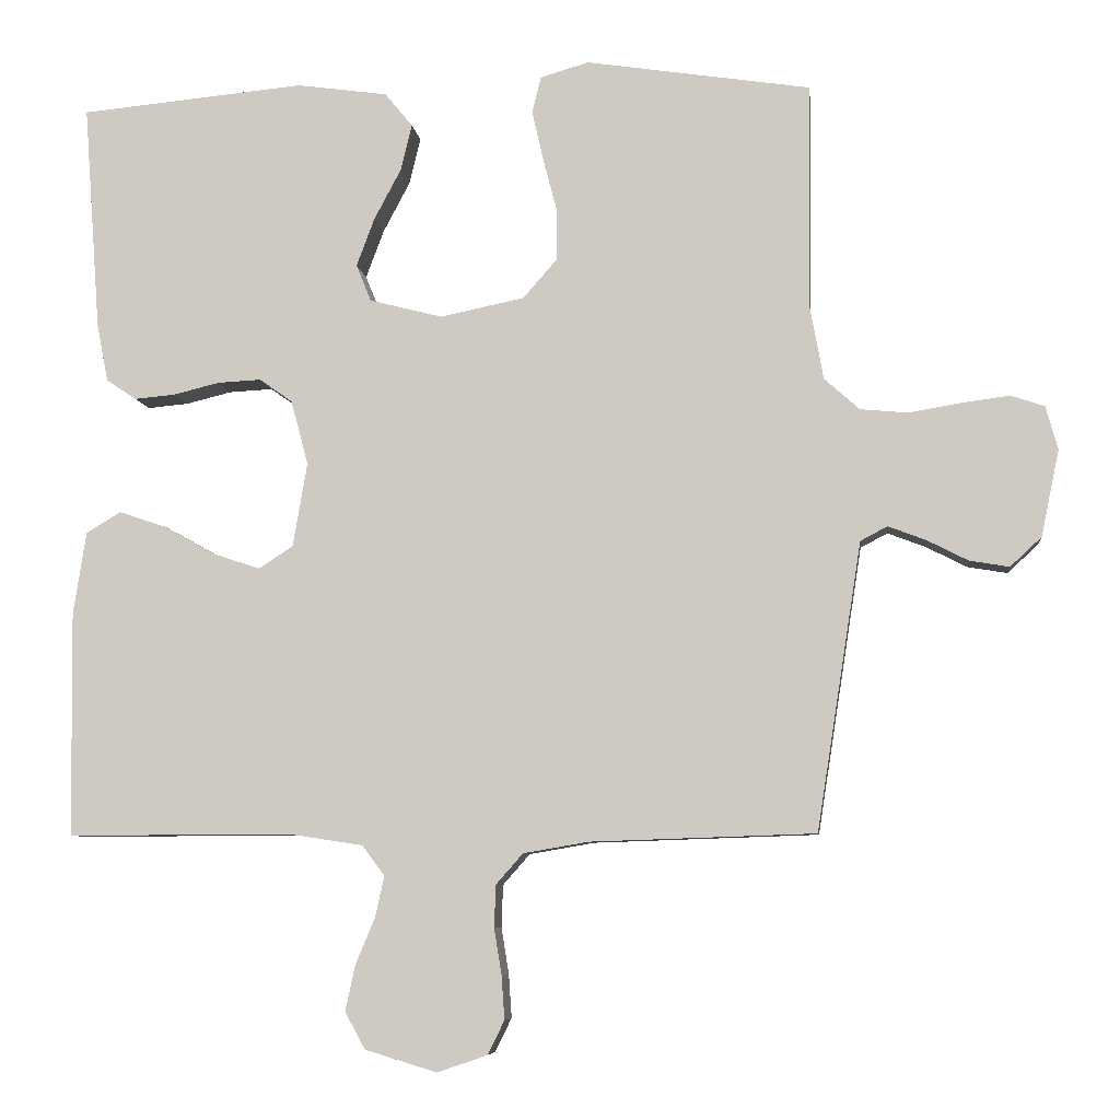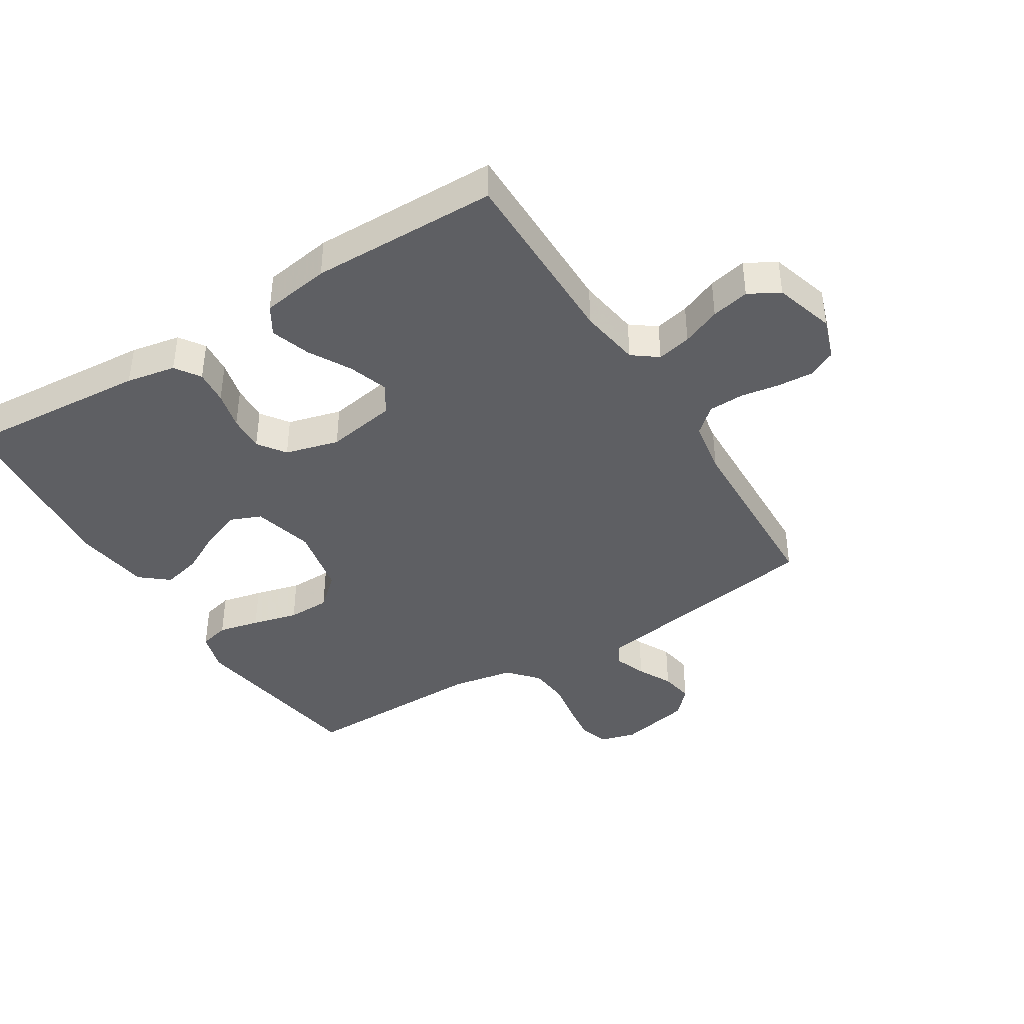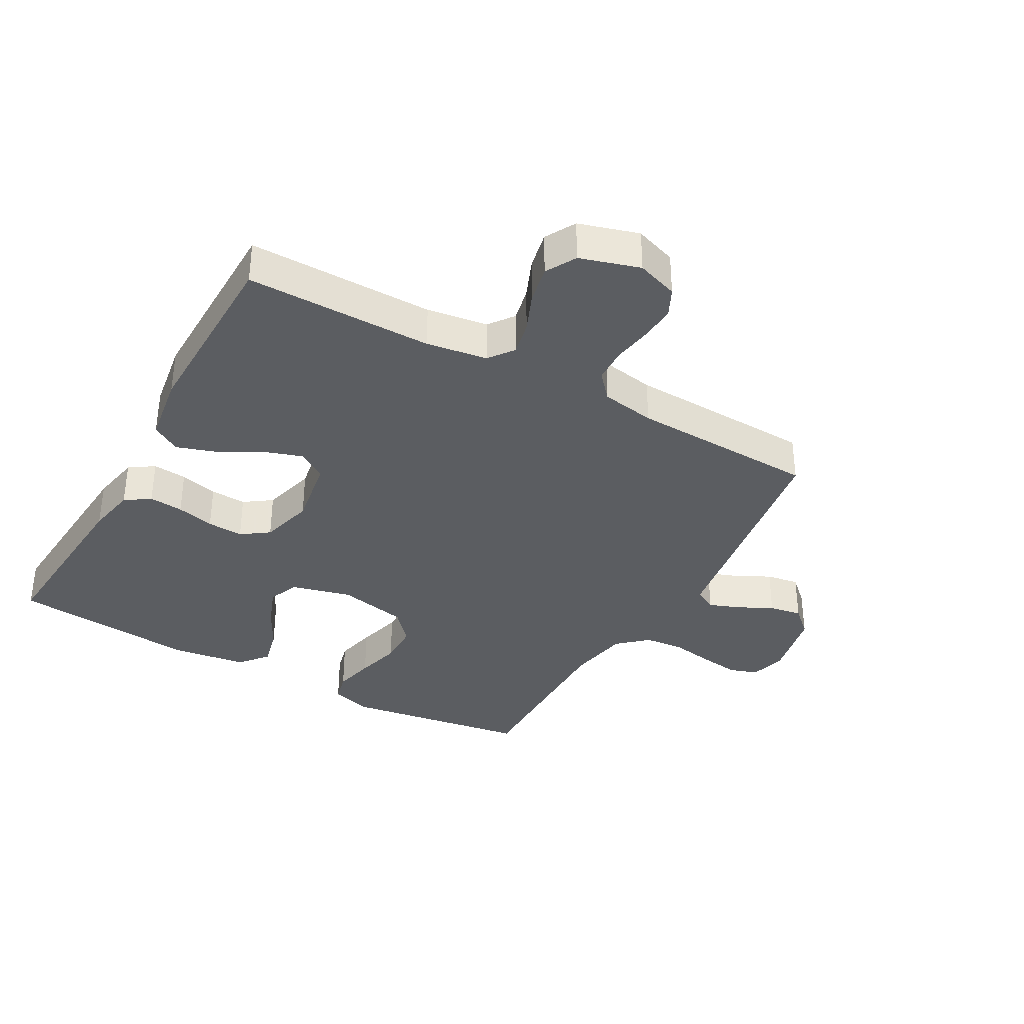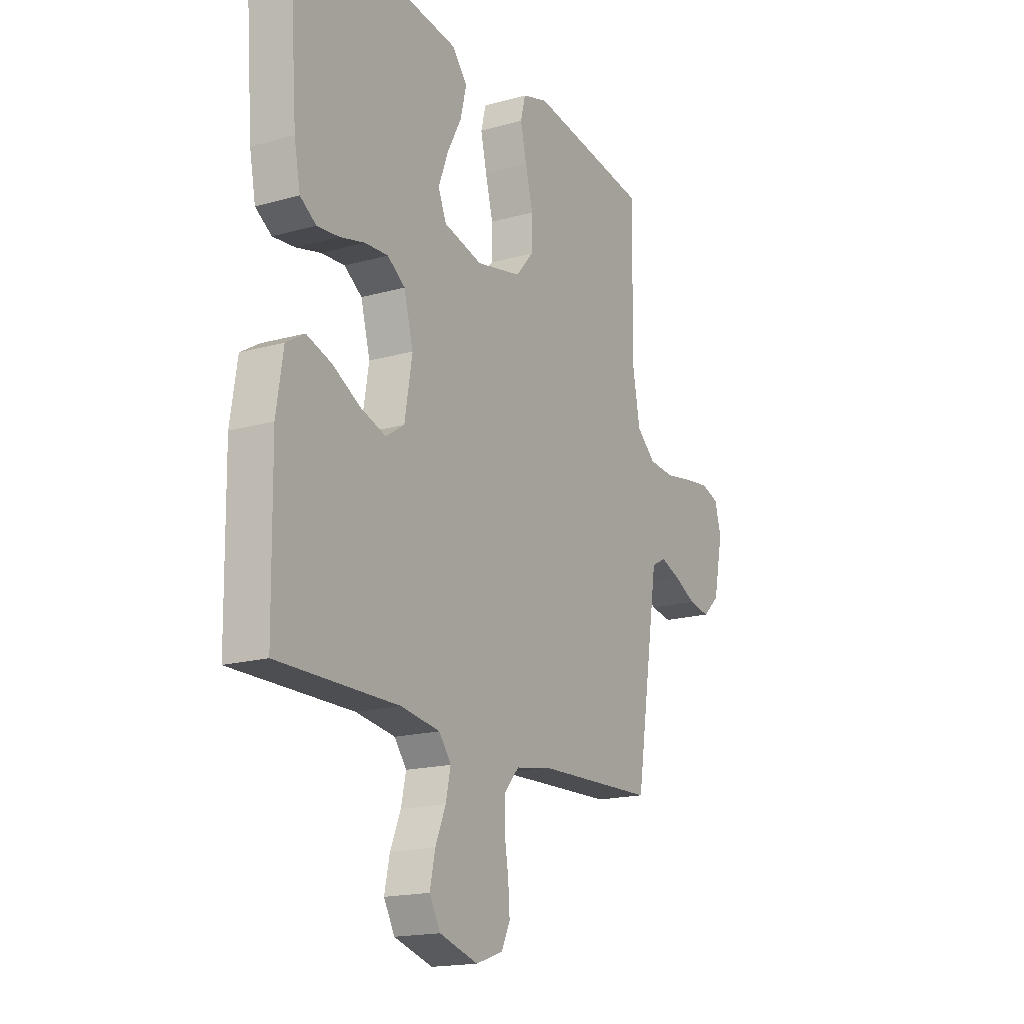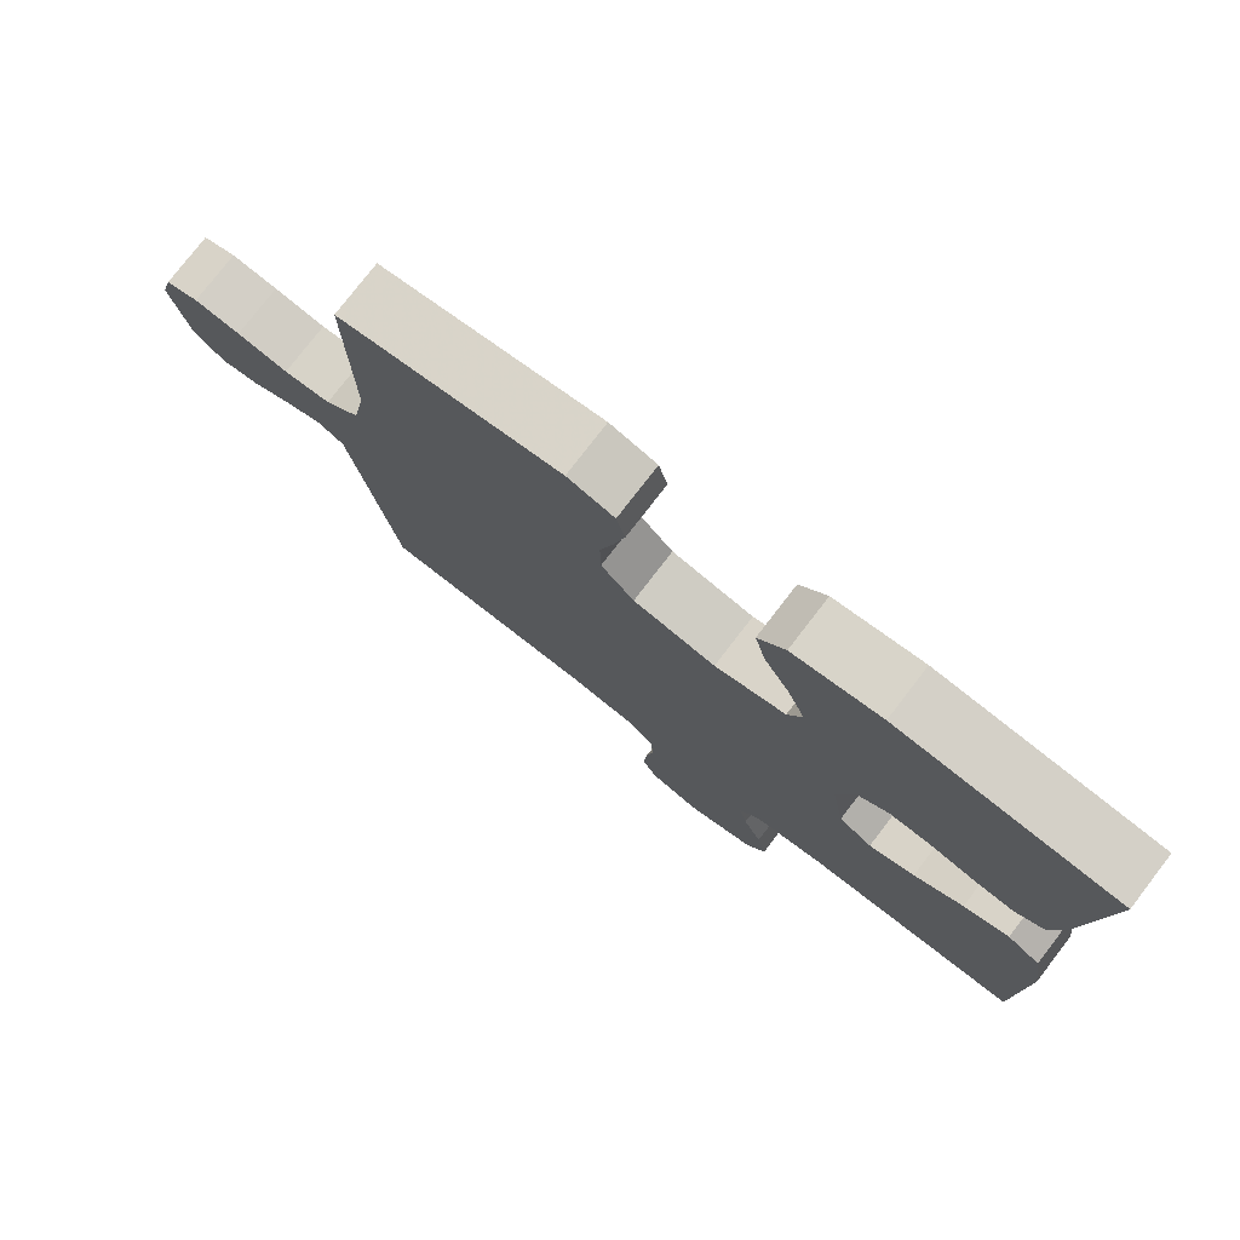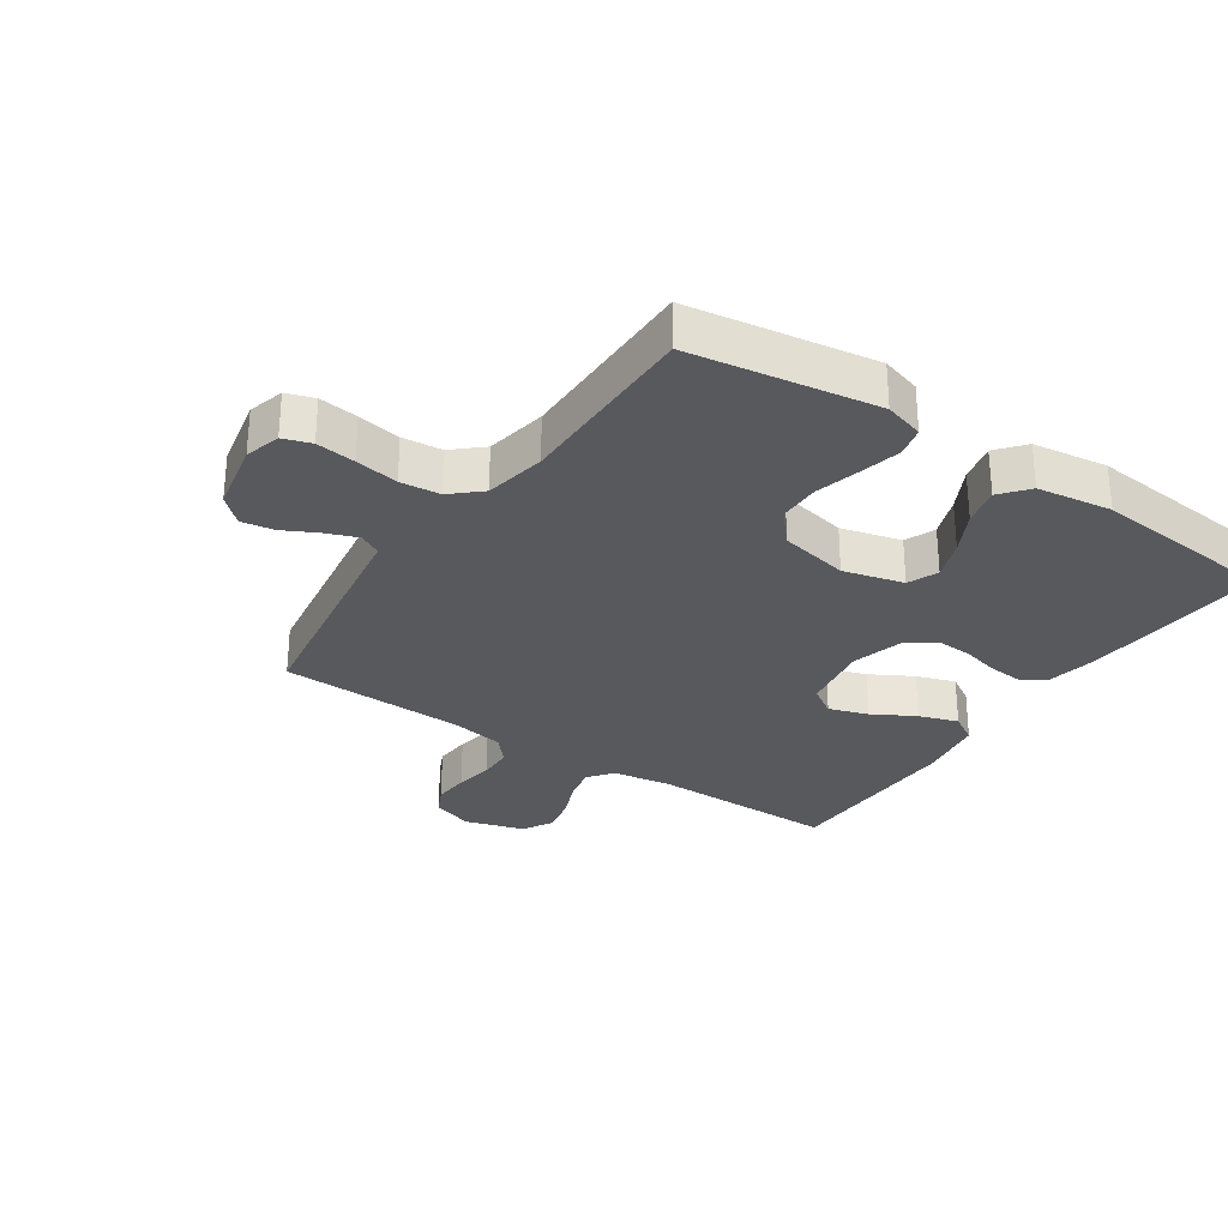
<metadata>
{"format":"obj","ext":"obj","renderer":"f3d","projection":"perspective","resolution":1024,"background":"white","views":[{"elev":-7.1,"azim":-173.3,"up":"+Z"},{"elev":-40.8,"azim":121.9,"up":"+Y"},{"elev":-35.8,"azim":150.7,"up":"+Y"},{"elev":-17.3,"azim":119.3,"up":"+Z"},{"elev":77.6,"azim":37.6,"up":"+Z"},{"elev":-29.4,"azim":-34.1,"up":"+Y"}]}
</metadata>
<code>
v 0.5 0.07 -0.5
v 0.2 0.07 -0.499
v 0.102 0.07 -0.514
v 0.072 0.07 -0.554
v 0.084 0.07 -0.609
v 0.11 0.07 -0.671
v 0.123 0.07 -0.732
v 0.096 0.07 -0.781
v 0 0.07 -0.81
v -0.067 0.07 -0.787
v -0.089 0.07 -0.742
v -0.085 0.07 -0.684
v -0.075 0.07 -0.622
v -0.077 0.07 -0.566
v -0.113 0.07 -0.525
v -0.2 0.07 -0.51
v -0.5 0.07 -0.5
v -0.547 0.07 -0.2
v -0.56 0.07 -0.117
v -0.596 0.07 -0.098
v -0.646 0.07 -0.117
v -0.701 0.07 -0.145
v -0.754 0.07 -0.154
v -0.796 0.07 -0.115
v -0.82 0.07 0
v -0.804 0.07 0.058
v -0.759 0.07 0.073
v -0.696 0.07 0.065
v -0.626 0.07 0.053
v -0.562 0.07 0.059
v -0.515 0.07 0.101
v -0.497 0.07 0.2
v -0.5 0.07 0.5
v -0.2 0.07 0.546
v -0.136 0.07 0.527
v -0.124 0.07 0.479
v -0.139 0.07 0.413
v -0.158 0.07 0.34
v -0.157 0.07 0.272
v -0.112 0.07 0.221
v 0 0.07 0.198
v 0.097 0.07 0.223
v 0.117 0.07 0.272
v 0.093 0.07 0.336
v 0.057 0.07 0.404
v 0.042 0.07 0.466
v 0.079 0.07 0.511
v 0.2 0.07 0.528
v 0.5 0.07 0.5
v 0.478 0.07 0.2
v 0.463 0.07 0.121
v 0.423 0.07 0.094
v 0.368 0.07 0.099
v 0.307 0.07 0.114
v 0.249 0.07 0.117
v 0.205 0.07 0.086
v 0.182 0.07 0
v 0.201 0.07 -0.112
v 0.247 0.07 -0.142
v 0.31 0.07 -0.121
v 0.378 0.07 -0.083
v 0.441 0.07 -0.062
v 0.487 0.07 -0.09
v 0.504 0.07 -0.2
v 0.5 0 -0.5
v 0.2 0 -0.499
v 0.102 0 -0.514
v 0.072 0 -0.554
v 0.084 0 -0.609
v 0.11 0 -0.671
v 0.123 0 -0.732
v 0.096 0 -0.781
v 0 0 -0.81
v -0.067 0 -0.787
v -0.089 0 -0.742
v -0.085 0 -0.684
v -0.075 0 -0.622
v -0.077 0 -0.566
v -0.113 0 -0.525
v -0.2 0 -0.51
v -0.5 0 -0.5
v -0.547 0 -0.2
v -0.56 0 -0.117
v -0.596 0 -0.098
v -0.646 0 -0.117
v -0.701 0 -0.145
v -0.754 0 -0.154
v -0.796 0 -0.115
v -0.82 0 0
v -0.804 0 0.058
v -0.759 0 0.073
v -0.696 0 0.065
v -0.626 0 0.053
v -0.562 0 0.059
v -0.515 0 0.101
v -0.497 0 0.2
v -0.5 0 0.5
v -0.2 0 0.546
v -0.136 0 0.527
v -0.124 0 0.479
v -0.139 0 0.413
v -0.158 0 0.34
v -0.157 0 0.272
v -0.112 0 0.221
v 0 0 0.198
v 0.097 0 0.223
v 0.117 0 0.272
v 0.093 0 0.336
v 0.057 0 0.404
v 0.042 0 0.466
v 0.079 0 0.511
v 0.2 0 0.528
v 0.5 0 0.5
v 0.478 0 0.2
v 0.463 0 0.121
v 0.423 0 0.094
v 0.368 0 0.099
v 0.307 0 0.114
v 0.249 0 0.117
v 0.205 0 0.086
v 0.182 0 0
v 0.201 0 -0.112
v 0.247 0 -0.142
v 0.31 0 -0.121
v 0.378 0 -0.083
v 0.441 0 -0.062
v 0.487 0 -0.09
v 0.504 0 -0.2
f 63 64 1 2
f 60 61 62 63
f 59 60 63 2
f 58 59 2 3
f 57 58 3 4
f 51 52 53 54
f 51 54 55
f 50 51 55
f 49 50 55
f 48 49 55 56
f 44 45 46 47
f 43 44 47 48
f 35 36 37 38
f 33 34 35 38
f 32 33 38 39
f 31 32 39 40
f 26 27 28 29
f 24 25 26 29
f 24 29 30
f 21 22 23 24
f 20 21 24 30
f 19 20 30 31
f 16 17 18 19
f 15 16 19 31
f 10 11 12 13
f 10 13 14
f 9 10 14
f 8 9 14
f 5 6 7 8
f 4 5 8 14
f 57 4 14 15
f 43 48 56 57
f 42 43 57 15
f 15 31 40 41
f 15 41 42
f 66 65 128 127
f 127 126 125 124
f 66 127 124 123
f 67 66 123 122
f 68 67 122 121
f 118 117 116 115
f 119 118 115
f 119 115 114
f 119 114 113
f 120 119 113 112
f 111 110 109 108
f 112 111 108 107
f 102 101 100 99
f 102 99 98 97
f 103 102 97 96
f 104 103 96 95
f 93 92 91 90
f 93 90 89 88
f 94 93 88
f 88 87 86 85
f 94 88 85 84
f 95 94 84 83
f 83 82 81 80
f 95 83 80 79
f 77 76 75 74
f 78 77 74
f 78 74 73
f 78 73 72
f 72 71 70 69
f 78 72 69 68
f 79 78 68 121
f 121 120 112 107
f 79 121 107 106
f 105 104 95 79
f 106 105 79
f 1 65 66 2
f 2 66 67 3
f 3 67 68 4
f 4 68 69 5
f 5 69 70 6
f 6 70 71 7
f 7 71 72 8
f 8 72 73 9
f 9 73 74 10
f 10 74 75 11
f 11 75 76 12
f 12 76 77 13
f 13 77 78 14
f 14 78 79 15
f 15 79 80 16
f 16 80 81 17
f 17 81 82 18
f 18 82 83 19
f 19 83 84 20
f 20 84 85 21
f 21 85 86 22
f 22 86 87 23
f 23 87 88 24
f 24 88 89 25
f 25 89 90 26
f 26 90 91 27
f 27 91 92 28
f 28 92 93 29
f 29 93 94 30
f 30 94 95 31
f 31 95 96 32
f 32 96 97 33
f 33 97 98 34
f 34 98 99 35
f 35 99 100 36
f 36 100 101 37
f 37 101 102 38
f 38 102 103 39
f 39 103 104 40
f 40 104 105 41
f 41 105 106 42
f 42 106 107 43
f 43 107 108 44
f 44 108 109 45
f 45 109 110 46
f 46 110 111 47
f 47 111 112 48
f 48 112 113 49
f 49 113 114 50
f 50 114 115 51
f 51 115 116 52
f 52 116 117 53
f 53 117 118 54
f 54 118 119 55
f 55 119 120 56
f 56 120 121 57
f 57 121 122 58
f 58 122 123 59
f 59 123 124 60
f 60 124 125 61
f 61 125 126 62
f 62 126 127 63
f 63 127 128 64
f 64 128 65 1

</code>
